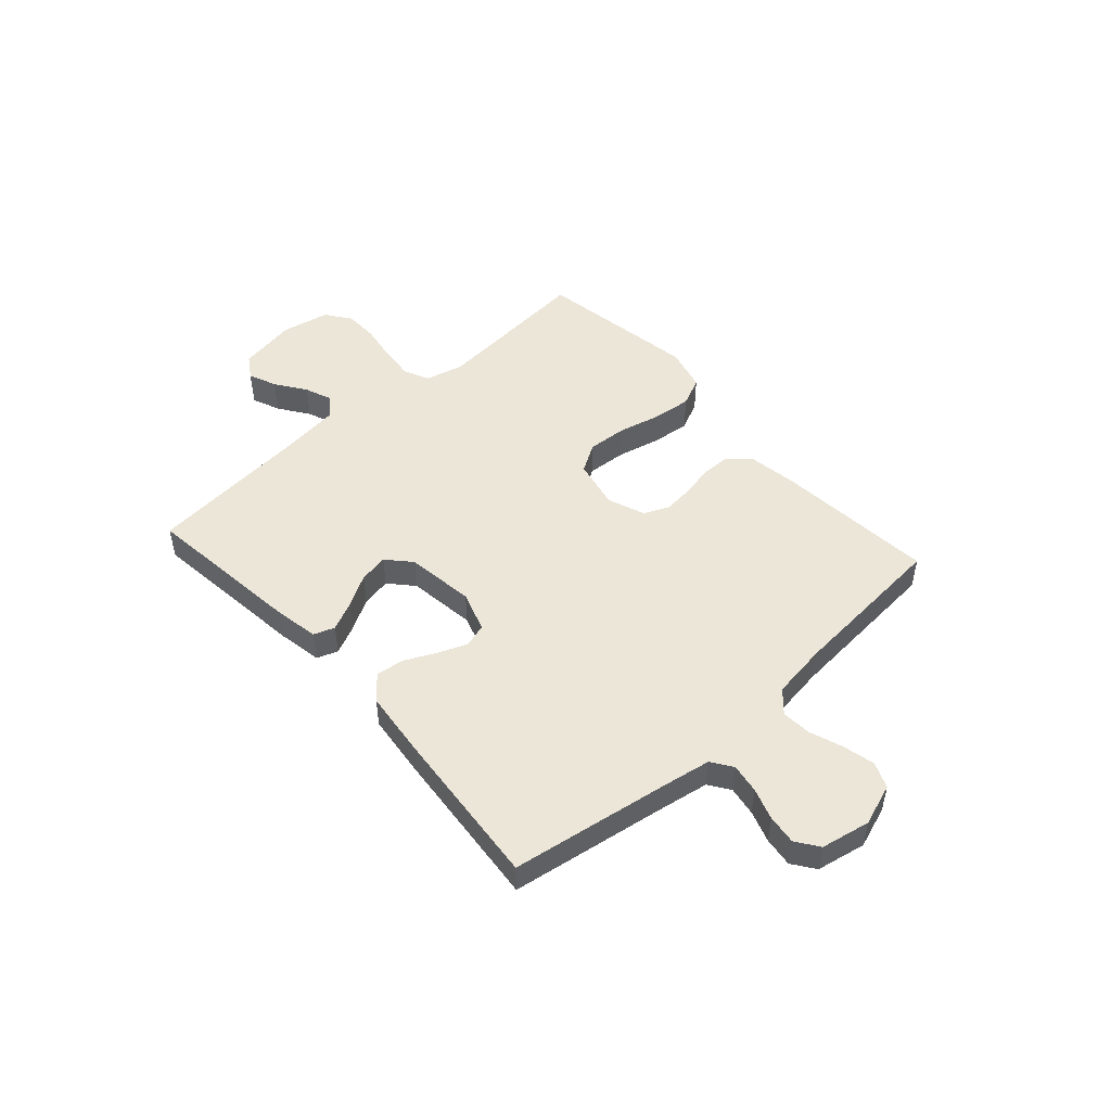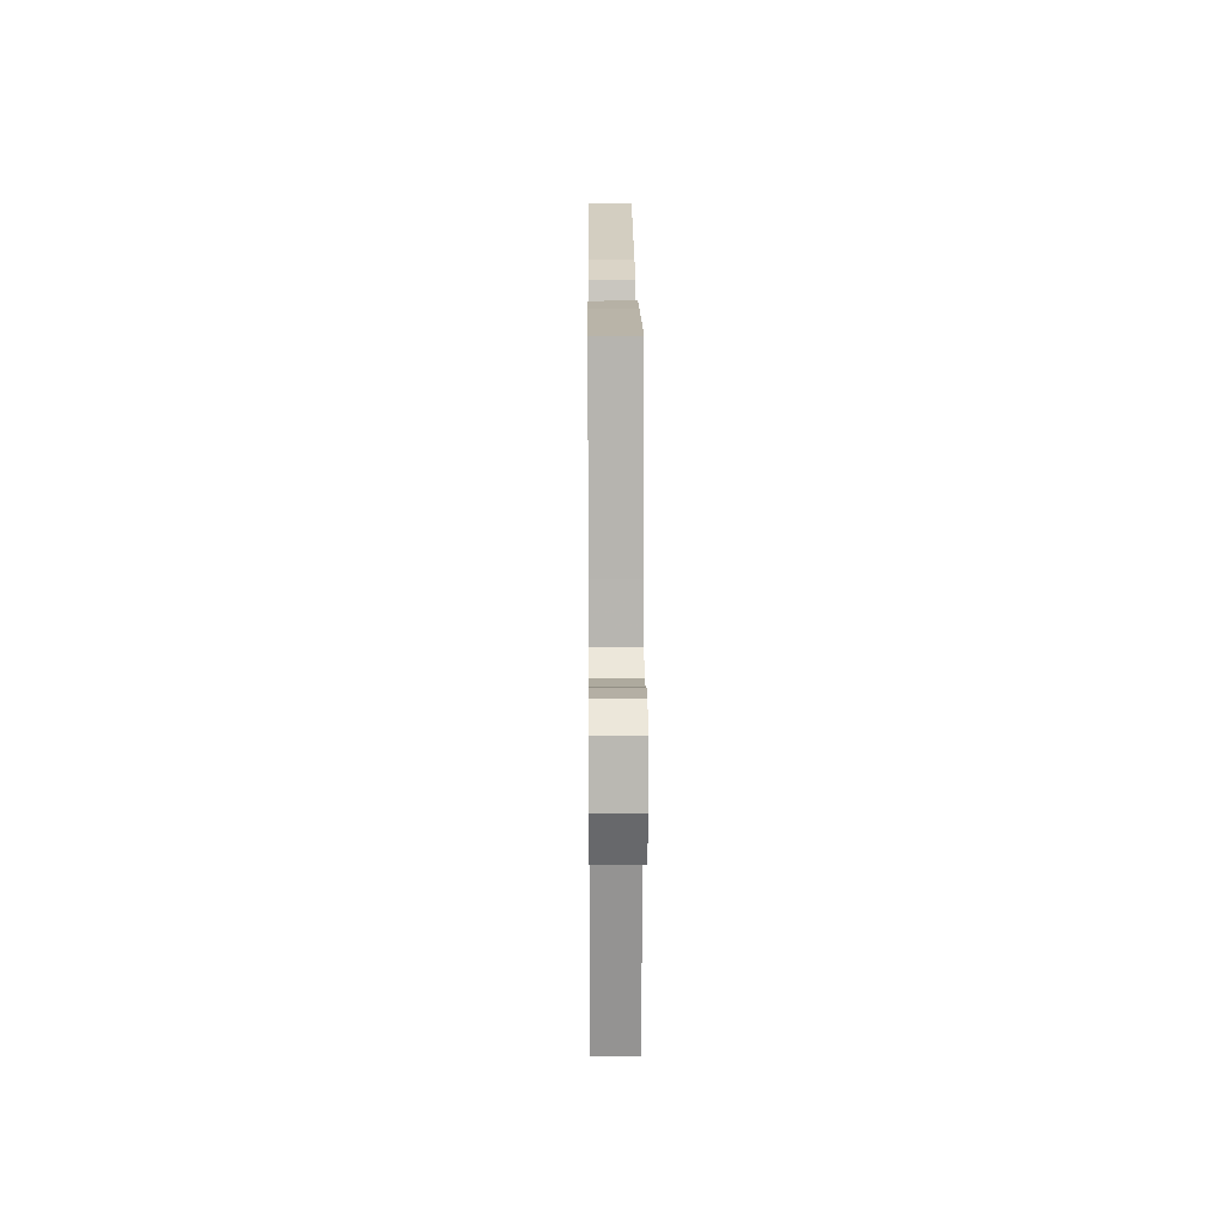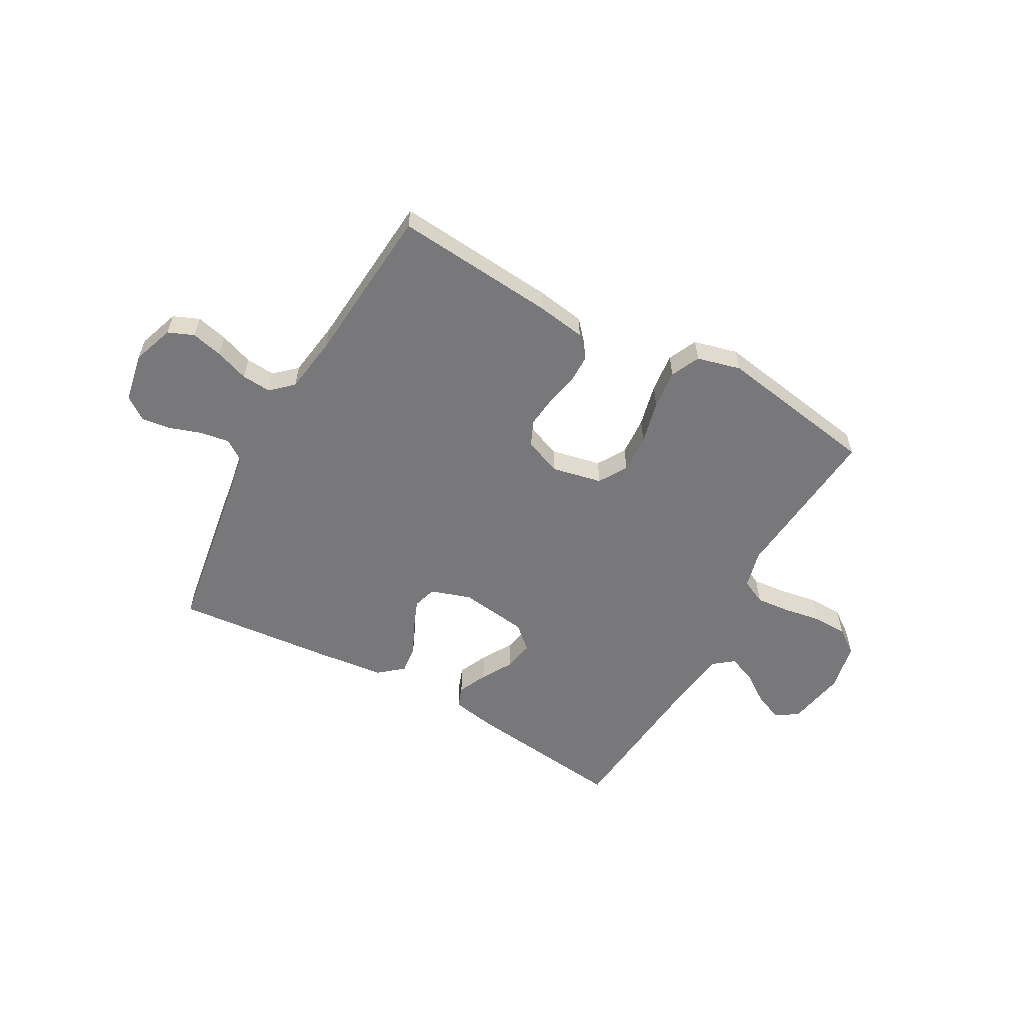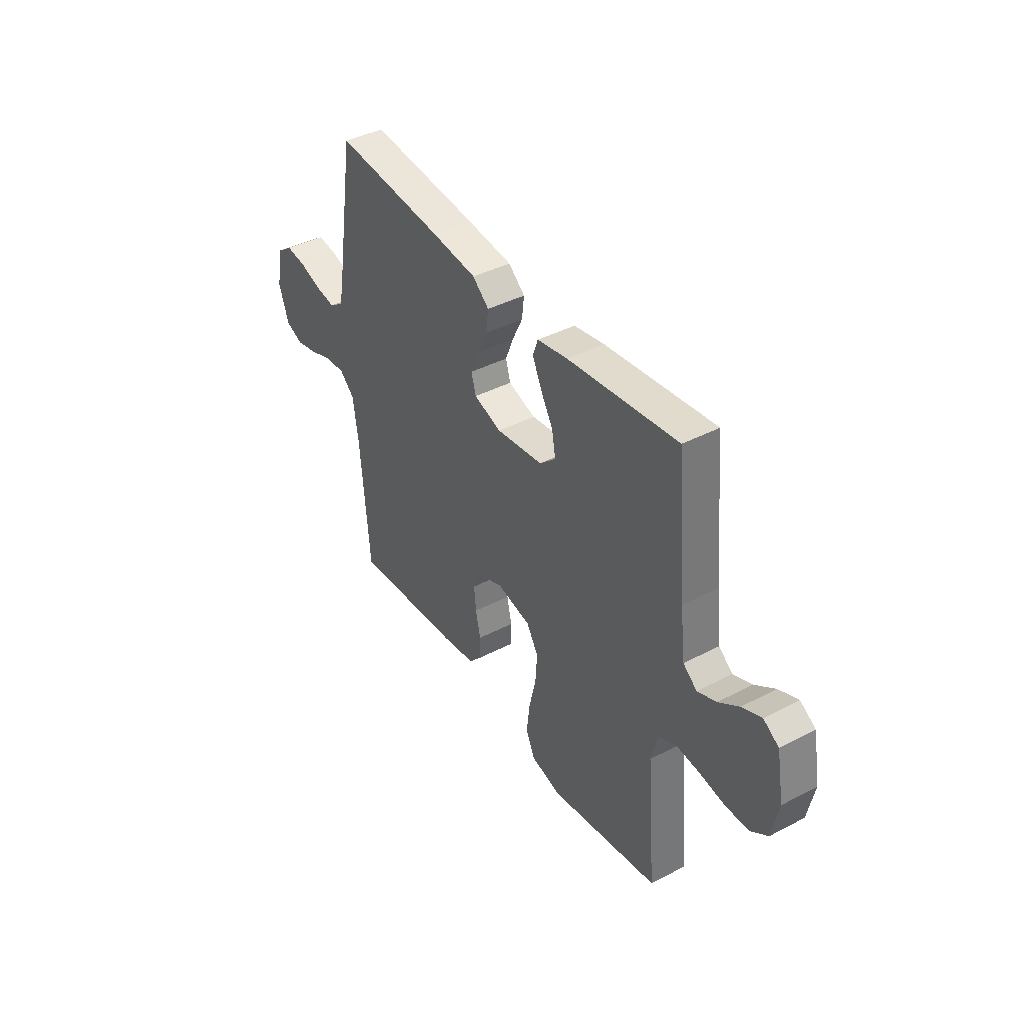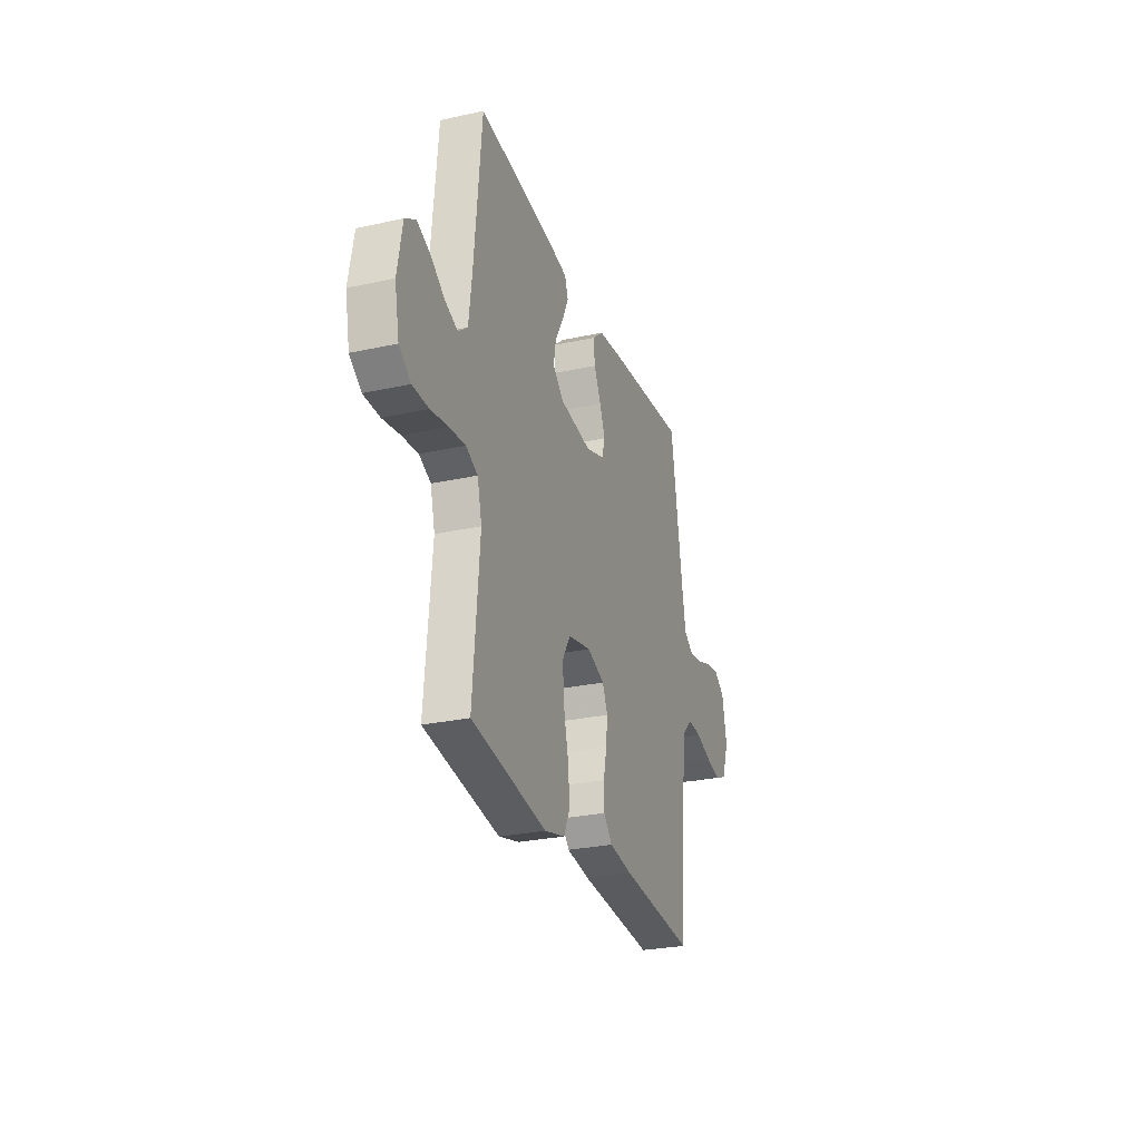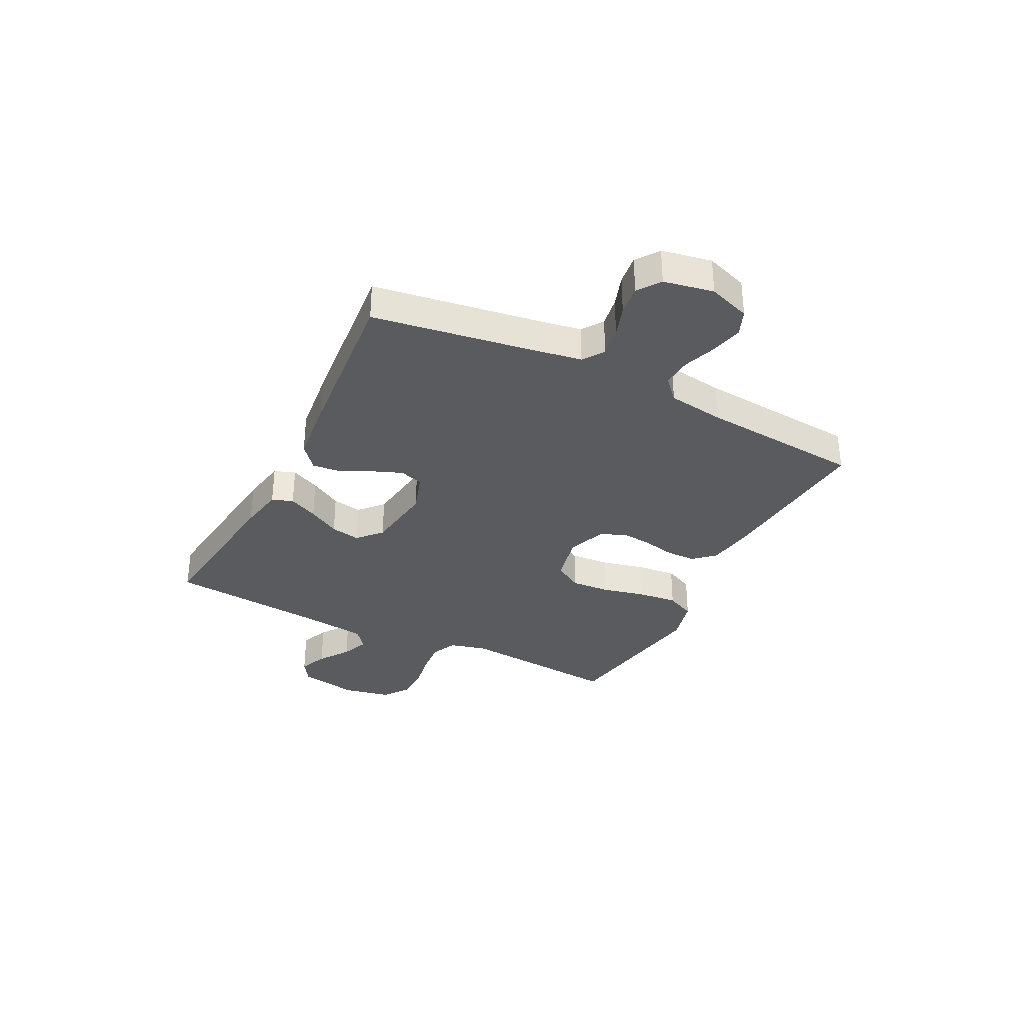
<metadata>
{"format":"obj","ext":"obj","renderer":"f3d","projection":"perspective","resolution":1024,"background":"white","views":[{"elev":49.3,"azim":48.1,"up":"+Y"},{"elev":18.6,"azim":89.5,"up":"+Z"},{"elev":-57.5,"azim":150.8,"up":"+Y"},{"elev":41.0,"azim":-122.5,"up":"+Z"},{"elev":-27.3,"azim":-71.3,"up":"+Z"},{"elev":-33.5,"azim":63.1,"up":"+Y"}]}
</metadata>
<code>
v -0.5 0.07 -0.5
v -0.474 0.07 -0.2
v -0.492 0.07 -0.129
v -0.539 0.07 -0.107
v -0.603 0.07 -0.113
v -0.673 0.07 -0.125
v -0.737 0.07 -0.124
v -0.784 0.07 -0.09
v -0.802 0.07 0
v -0.782 0.07 0.109
v -0.74 0.07 0.136
v -0.687 0.07 0.114
v -0.631 0.07 0.075
v -0.58 0.07 0.055
v -0.542 0.07 0.085
v -0.528 0.07 0.2
v -0.5 0.07 0.5
v -0.2 0.07 0.465
v -0.117 0.07 0.45
v -0.103 0.07 0.411
v -0.128 0.07 0.357
v -0.162 0.07 0.298
v -0.172 0.07 0.243
v -0.128 0.07 0.203
v 0 0.07 0.186
v 0.075 0.07 0.211
v 0.088 0.07 0.255
v 0.066 0.07 0.31
v 0.038 0.07 0.368
v 0.032 0.07 0.42
v 0.077 0.07 0.458
v 0.2 0.07 0.472
v 0.5 0.07 0.5
v 0.547 0.07 0.2
v 0.562 0.07 0.113
v 0.601 0.07 0.086
v 0.656 0.07 0.095
v 0.715 0.07 0.115
v 0.77 0.07 0.122
v 0.812 0.07 0.092
v 0.83 0.07 0
v 0.803 0.07 -0.078
v 0.755 0.07 -0.098
v 0.696 0.07 -0.084
v 0.634 0.07 -0.062
v 0.579 0.07 -0.058
v 0.539 0.07 -0.095
v 0.524 0.07 -0.2
v 0.5 0.07 -0.5
v 0.2 0.07 -0.474
v 0.108 0.07 -0.46
v 0.073 0.07 -0.421
v 0.072 0.07 -0.367
v 0.085 0.07 -0.306
v 0.091 0.07 -0.249
v 0.07 0.07 -0.202
v 0 0.07 -0.175
v -0.093 0.07 -0.195
v -0.125 0.07 -0.248
v -0.12 0.07 -0.321
v -0.101 0.07 -0.401
v -0.093 0.07 -0.474
v -0.118 0.07 -0.528
v -0.2 0.07 -0.549
v -0.5 0 -0.5
v -0.474 0 -0.2
v -0.492 0 -0.129
v -0.539 0 -0.107
v -0.603 0 -0.113
v -0.673 0 -0.125
v -0.737 0 -0.124
v -0.784 0 -0.09
v -0.802 0 0
v -0.782 0 0.109
v -0.74 0 0.136
v -0.687 0 0.114
v -0.631 0 0.075
v -0.58 0 0.055
v -0.542 0 0.085
v -0.528 0 0.2
v -0.5 0 0.5
v -0.2 0 0.465
v -0.117 0 0.45
v -0.103 0 0.411
v -0.128 0 0.357
v -0.162 0 0.298
v -0.172 0 0.243
v -0.128 0 0.203
v 0 0 0.186
v 0.075 0 0.211
v 0.088 0 0.255
v 0.066 0 0.31
v 0.038 0 0.368
v 0.032 0 0.42
v 0.077 0 0.458
v 0.2 0 0.472
v 0.5 0 0.5
v 0.547 0 0.2
v 0.562 0 0.113
v 0.601 0 0.086
v 0.656 0 0.095
v 0.715 0 0.115
v 0.77 0 0.122
v 0.812 0 0.092
v 0.83 0 0
v 0.803 0 -0.078
v 0.755 0 -0.098
v 0.696 0 -0.084
v 0.634 0 -0.062
v 0.579 0 -0.058
v 0.539 0 -0.095
v 0.524 0 -0.2
v 0.5 0 -0.5
v 0.2 0 -0.474
v 0.108 0 -0.46
v 0.073 0 -0.421
v 0.072 0 -0.367
v 0.085 0 -0.306
v 0.091 0 -0.249
v 0.07 0 -0.202
v 0 0 -0.175
v -0.093 0 -0.195
v -0.125 0 -0.248
v -0.12 0 -0.321
v -0.101 0 -0.401
v -0.093 0 -0.474
v -0.118 0 -0.528
v -0.2 0 -0.549
f 63 64 1 2
f 60 61 62 63
f 59 60 63 2
f 58 59 2 3
f 57 58 3 4
f 51 52 53 54
f 51 54 55
f 48 49 50 51
f 47 48 51 55
f 46 47 55 56
f 42 43 44 45
f 40 41 42 45
f 40 45 46
f 37 38 39 40
f 36 37 40 46
f 35 36 46 56
f 31 32 33 34
f 28 29 30 31
f 27 28 31 34
f 26 27 34 35
f 19 20 21 22
f 17 18 19 22
f 16 17 22 23
f 15 16 23 24
f 10 11 12 13
f 10 13 14
f 9 10 14
f 8 9 14
f 5 6 7 8
f 4 5 8 14
f 57 4 14 15
f 25 26 35 56
f 25 56 57
f 15 24 25 57
f 66 65 128 127
f 127 126 125 124
f 66 127 124 123
f 67 66 123 122
f 68 67 122 121
f 118 117 116 115
f 119 118 115
f 115 114 113 112
f 119 115 112 111
f 120 119 111 110
f 109 108 107 106
f 109 106 105 104
f 110 109 104
f 104 103 102 101
f 110 104 101 100
f 120 110 100 99
f 98 97 96 95
f 95 94 93 92
f 98 95 92 91
f 99 98 91 90
f 86 85 84 83
f 86 83 82 81
f 87 86 81 80
f 88 87 80 79
f 77 76 75 74
f 78 77 74
f 78 74 73
f 78 73 72
f 72 71 70 69
f 78 72 69 68
f 79 78 68 121
f 120 99 90 89
f 121 120 89
f 121 89 88 79
f 1 65 66 2
f 2 66 67 3
f 3 67 68 4
f 4 68 69 5
f 5 69 70 6
f 6 70 71 7
f 7 71 72 8
f 8 72 73 9
f 9 73 74 10
f 10 74 75 11
f 11 75 76 12
f 12 76 77 13
f 13 77 78 14
f 14 78 79 15
f 15 79 80 16
f 16 80 81 17
f 17 81 82 18
f 18 82 83 19
f 19 83 84 20
f 20 84 85 21
f 21 85 86 22
f 22 86 87 23
f 23 87 88 24
f 24 88 89 25
f 25 89 90 26
f 26 90 91 27
f 27 91 92 28
f 28 92 93 29
f 29 93 94 30
f 30 94 95 31
f 31 95 96 32
f 32 96 97 33
f 33 97 98 34
f 34 98 99 35
f 35 99 100 36
f 36 100 101 37
f 37 101 102 38
f 38 102 103 39
f 39 103 104 40
f 40 104 105 41
f 41 105 106 42
f 42 106 107 43
f 43 107 108 44
f 44 108 109 45
f 45 109 110 46
f 46 110 111 47
f 47 111 112 48
f 48 112 113 49
f 49 113 114 50
f 50 114 115 51
f 51 115 116 52
f 52 116 117 53
f 53 117 118 54
f 54 118 119 55
f 55 119 120 56
f 56 120 121 57
f 57 121 122 58
f 58 122 123 59
f 59 123 124 60
f 60 124 125 61
f 61 125 126 62
f 62 126 127 63
f 63 127 128 64
f 64 128 65 1

</code>
